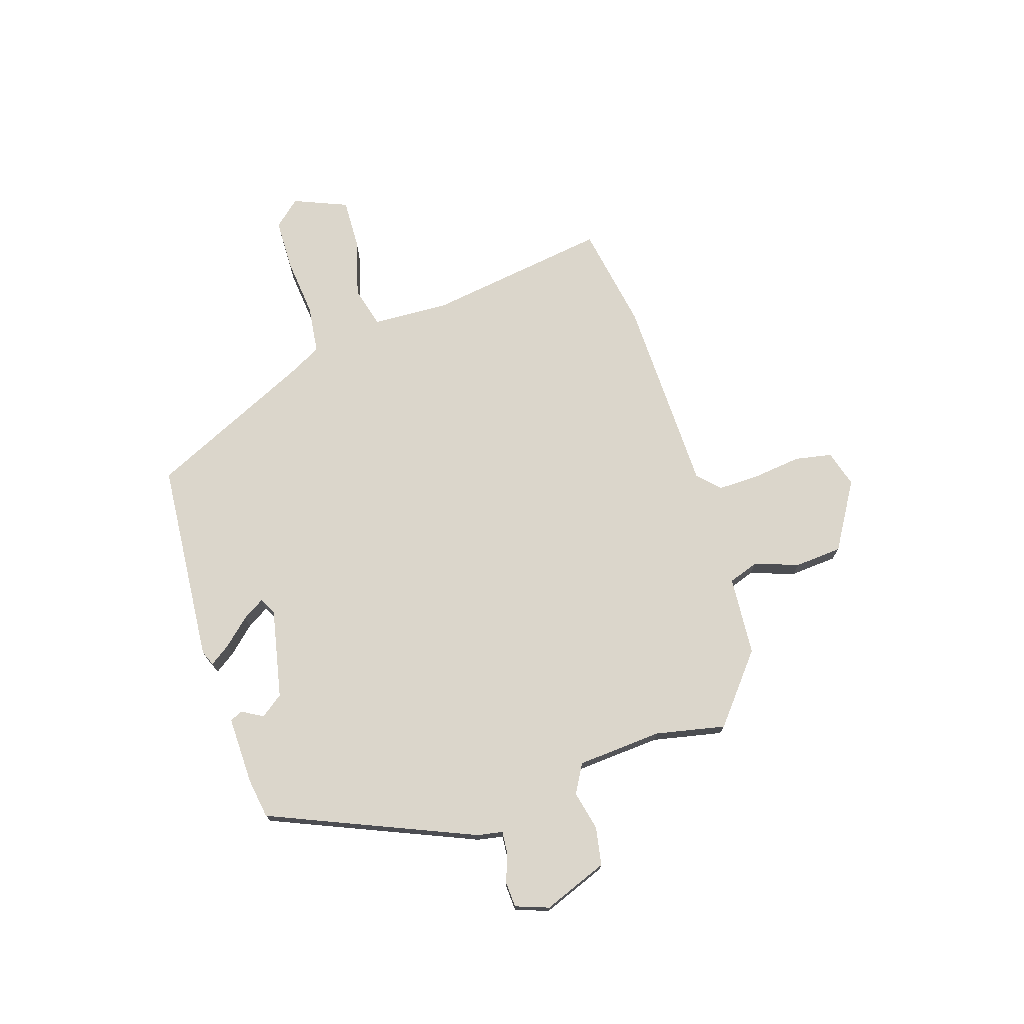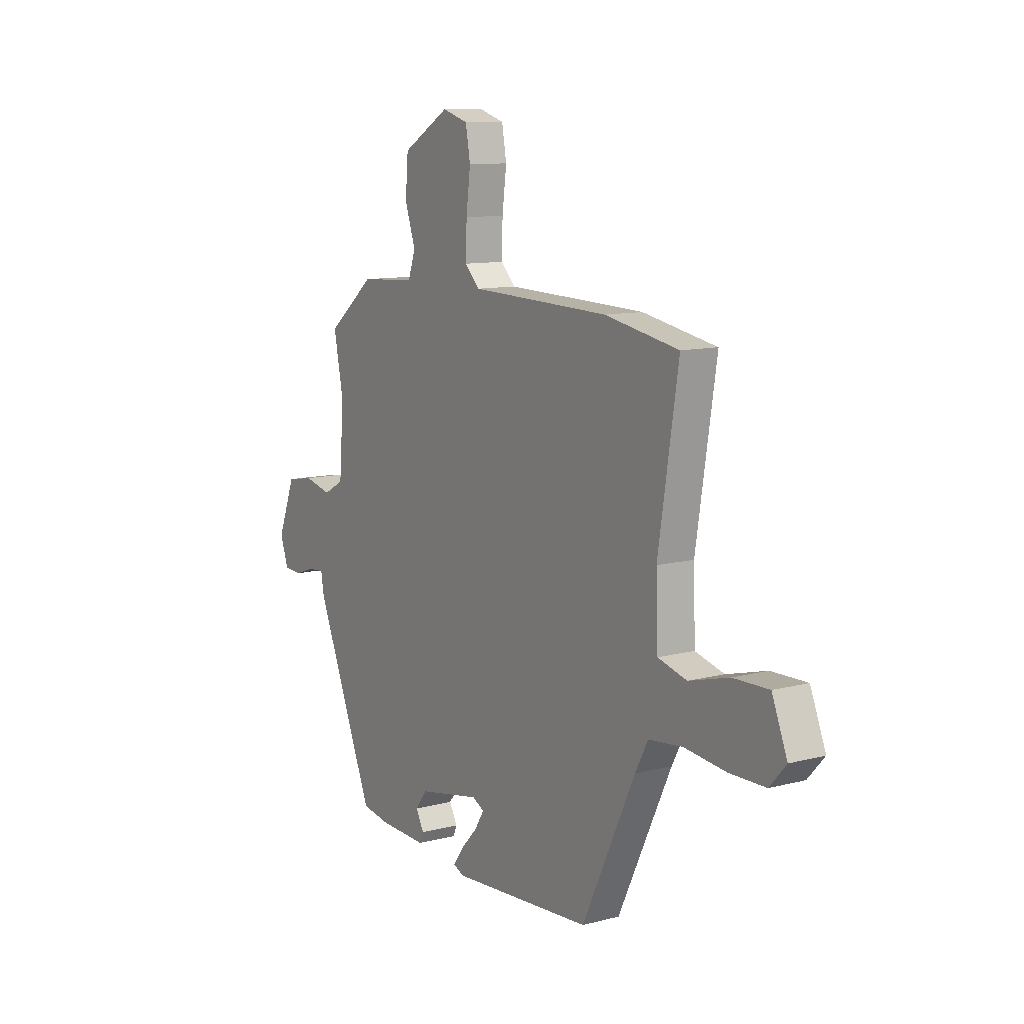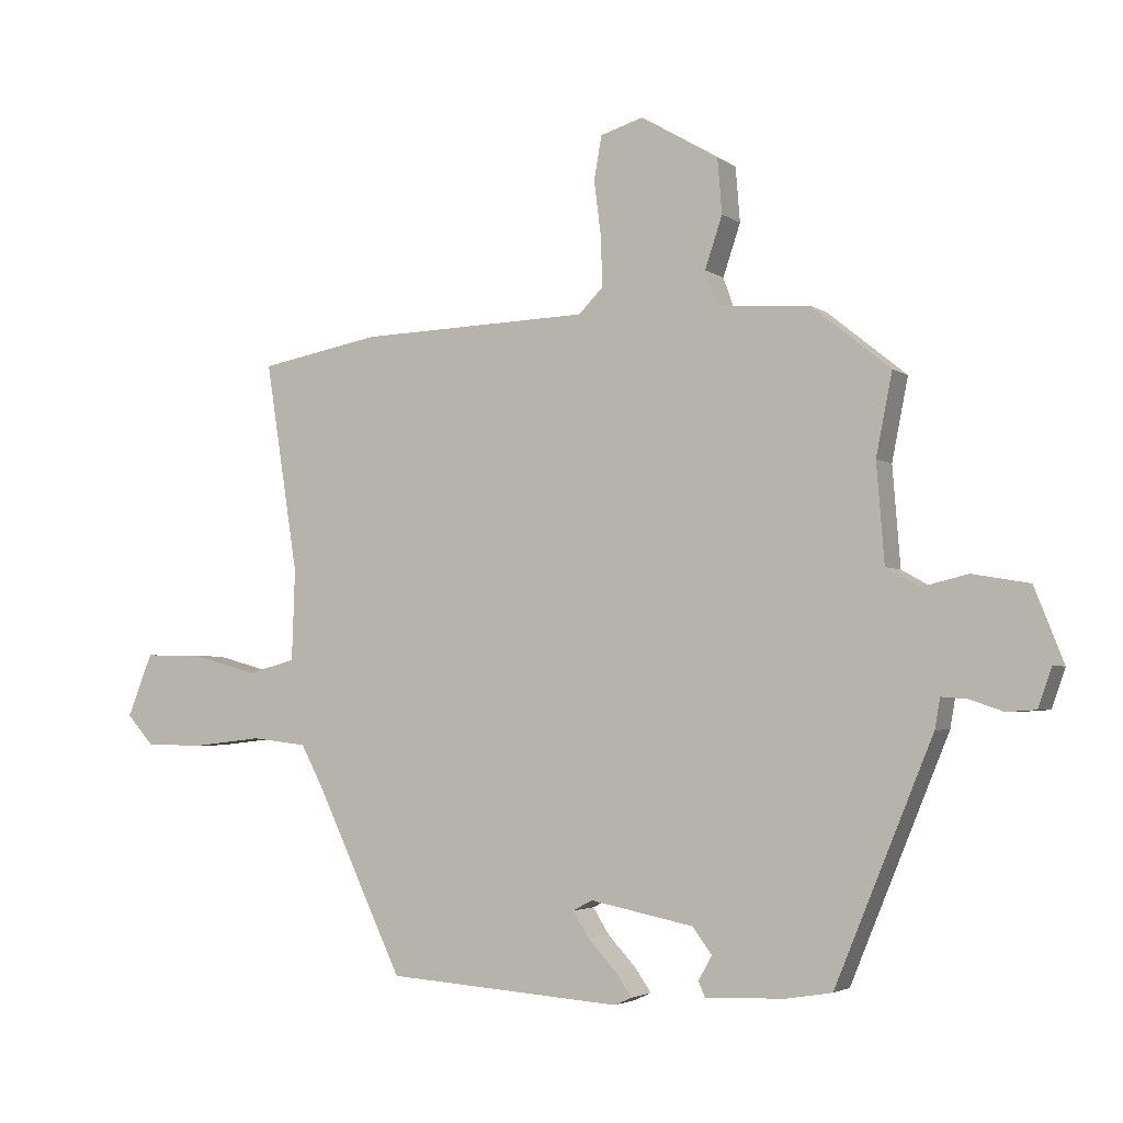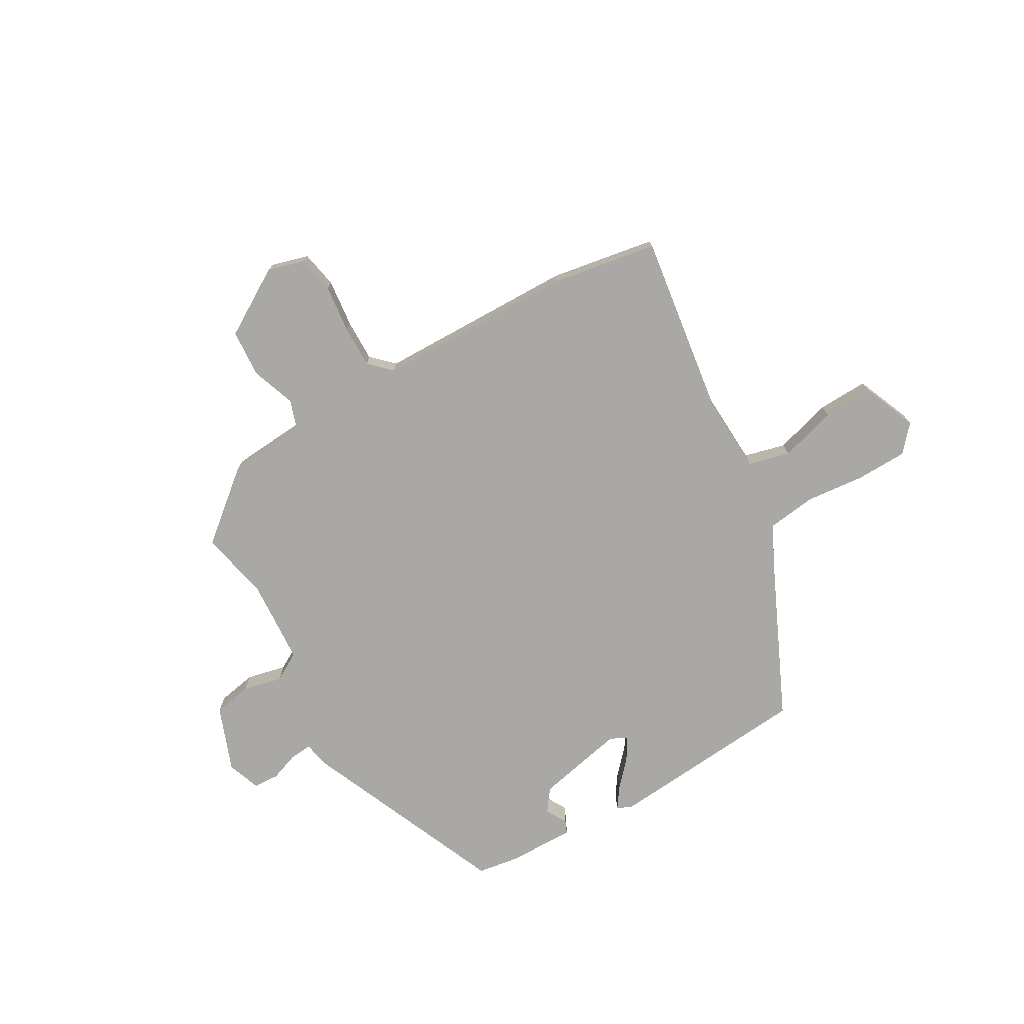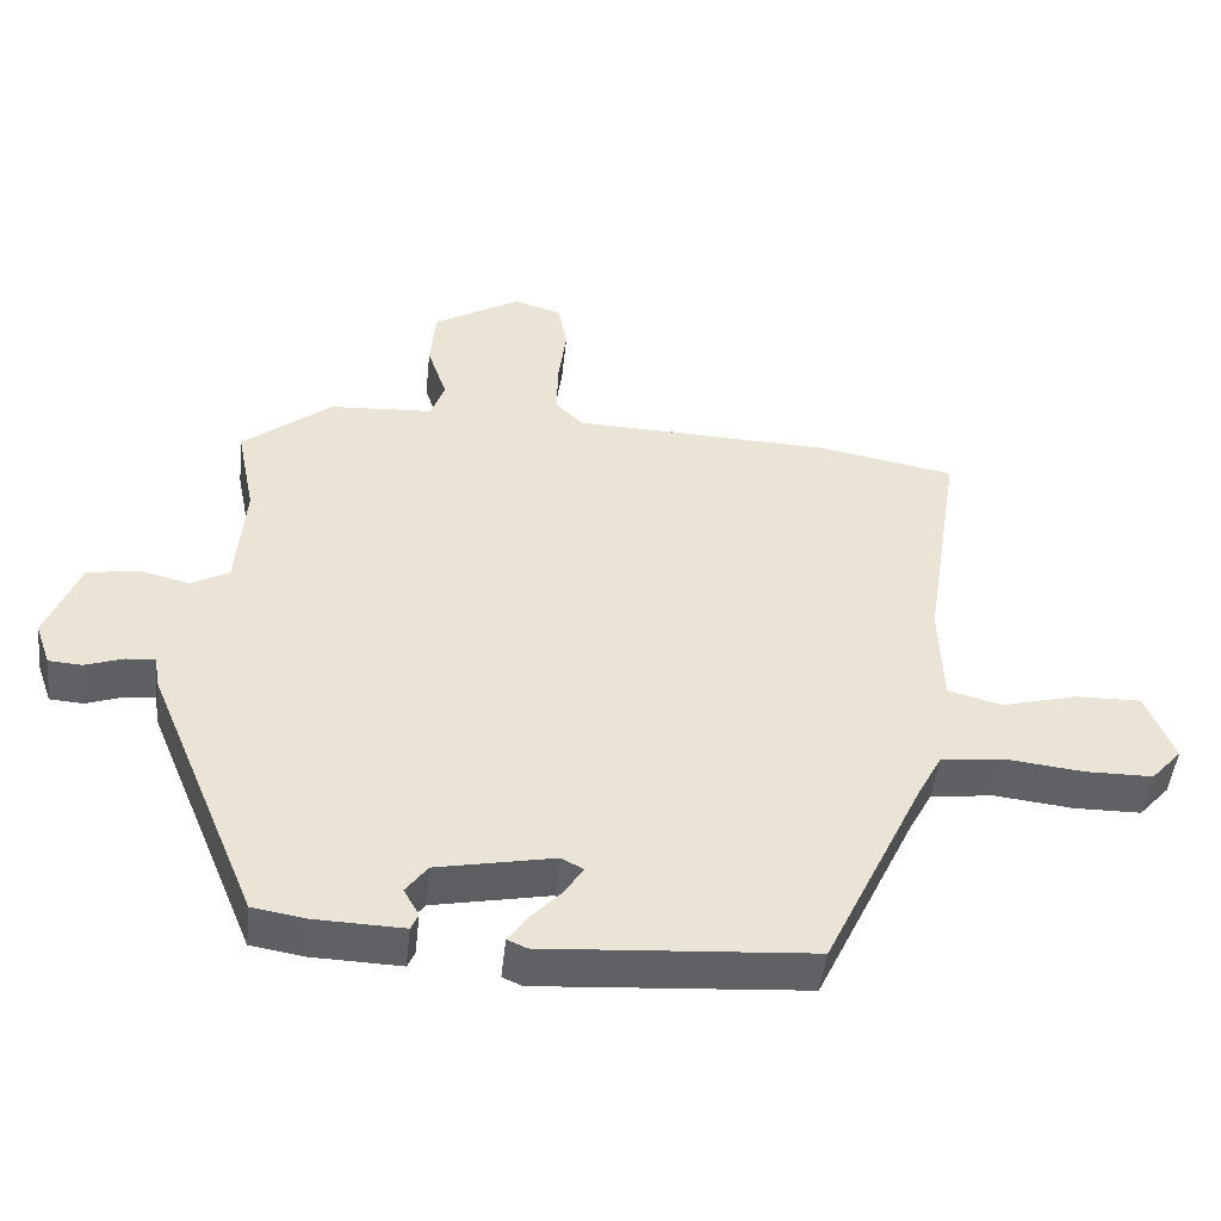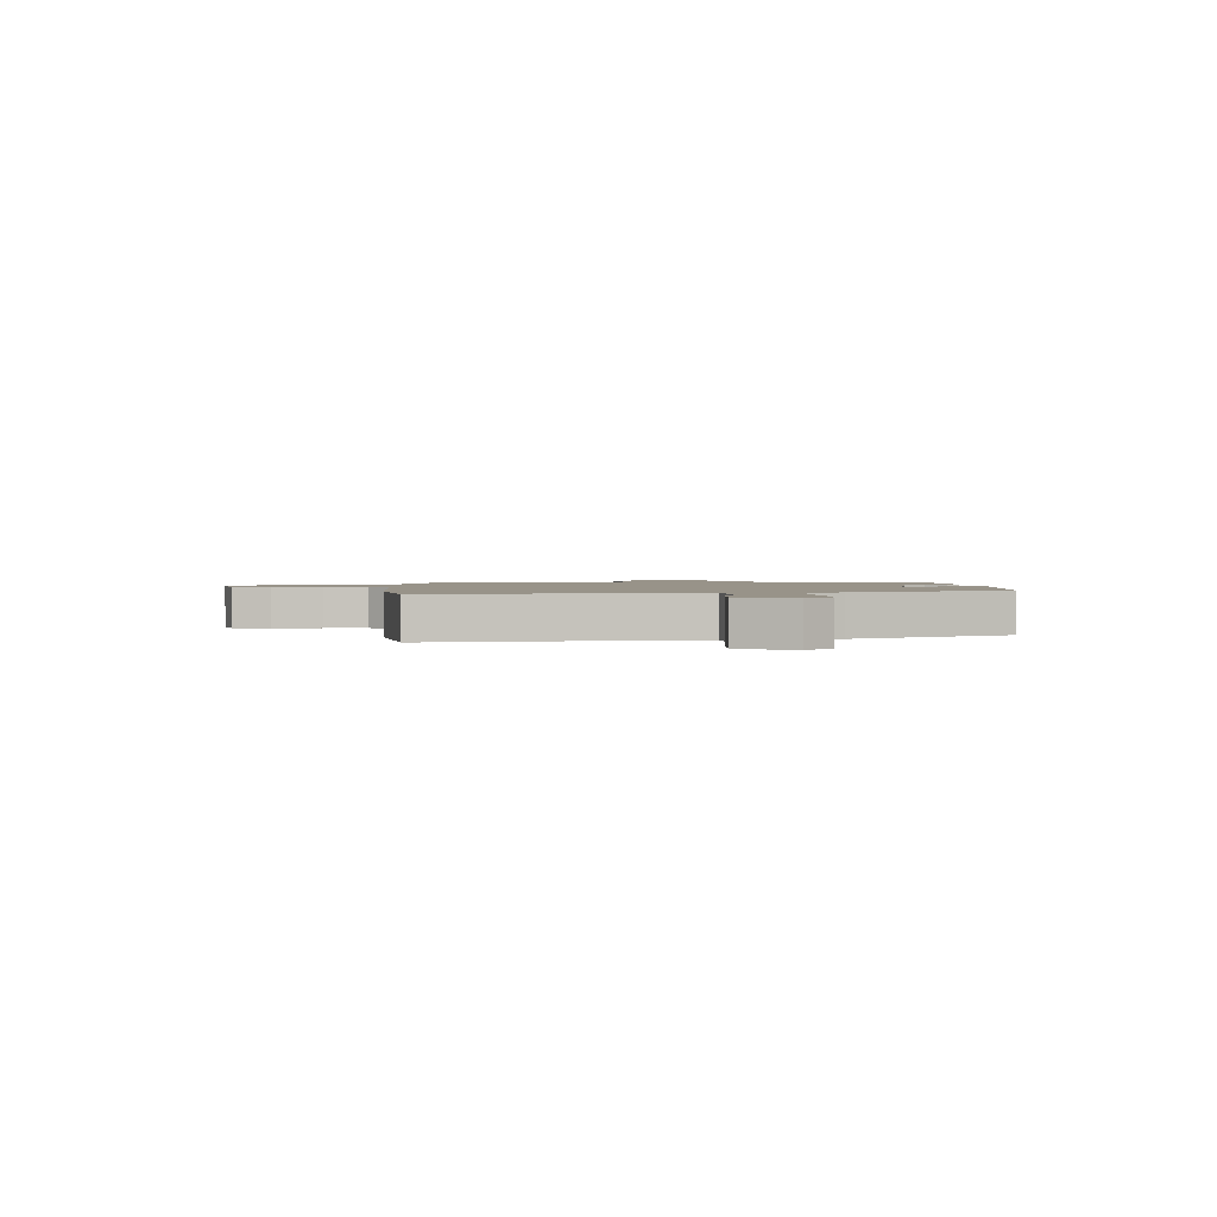
<metadata>
{"format":"obj","ext":"obj","renderer":"f3d","projection":"perspective","resolution":1024,"background":"white","views":[{"elev":73.5,"azim":-107.2,"up":"+Y"},{"elev":10.8,"azim":57.0,"up":"+Z"},{"elev":-3.3,"azim":-154.0,"up":"+Z"},{"elev":-74.9,"azim":30.7,"up":"+Y"},{"elev":-47.7,"azim":-6.2,"up":"+Z"},{"elev":1.6,"azim":87.7,"up":"+Y"}]}
</metadata>
<code>
v -0.382 0.07 -0.452
v -0.534 0.07 -0.083
v -0.542 0.07 -0.037
v -0.582 0.07 -0.04
v -0.634 0.07 -0.058
v -0.68 0.07 -0.055
v -0.701 0.07 0.005
v -0.655 0.07 0.121
v -0.586 0.07 0.133
v -0.515 0.07 0.116
v -0.463 0.07 0.145
v -0.451 0.07 0.298
v -0.476 0.07 0.424
v -0.353 0.07 0.523
v -0.21 0.07 0.532
v -0.191 0.07 0.586
v -0.218 0.07 0.666
v -0.211 0.07 0.751
v -0.09 0.07 0.822
v -0.024 0.07 0.802
v -0.012 0.07 0.735
v -0.023 0.07 0.649
v -0.025 0.07 0.573
v 0.013 0.07 0.535
v 0.37 0.07 0.524
v 0.559 0.07 0.489
v 0.508 0.07 0.163
v 0.513 0.07 0.023
v 0.587 0.07 0.003
v 0.69 0.07 0.031
v 0.781 0.07 0.033
v 0.82 0.07 -0.064
v 0.778 0.07 -0.111
v 0.686 0.07 -0.112
v 0.579 0.07 -0.1
v 0.492 0.07 -0.11
v 0.459 0.07 -0.172
v 0.322 0.07 -0.46
v -0.044 0.07 -0.486
v -0.071 0.07 -0.474
v -0.045 0.07 -0.437
v -0.002 0.07 -0.391
v 0.023 0.07 -0.351
v -0.007 0.07 -0.335
v -0.168 0.07 -0.367
v -0.198 0.07 -0.407
v -0.177 0.07 -0.445
v -0.187 0.07 -0.468
v -0.31 0.07 -0.464
v -0.382 0 -0.452
v -0.534 0 -0.083
v -0.542 0 -0.037
v -0.582 0 -0.04
v -0.634 0 -0.058
v -0.68 0 -0.055
v -0.701 0 0.005
v -0.655 0 0.121
v -0.586 0 0.133
v -0.515 0 0.116
v -0.463 0 0.145
v -0.451 0 0.298
v -0.476 0 0.424
v -0.353 0 0.523
v -0.21 0 0.532
v -0.191 0 0.586
v -0.218 0 0.666
v -0.211 0 0.751
v -0.09 0 0.822
v -0.024 0 0.802
v -0.012 0 0.735
v -0.023 0 0.649
v -0.025 0 0.573
v 0.013 0 0.535
v 0.37 0 0.524
v 0.559 0 0.489
v 0.508 0 0.163
v 0.513 0 0.023
v 0.587 0 0.003
v 0.69 0 0.031
v 0.781 0 0.033
v 0.82 0 -0.064
v 0.778 0 -0.111
v 0.686 0 -0.112
v 0.579 0 -0.1
v 0.492 0 -0.11
v 0.459 0 -0.172
v 0.322 0 -0.46
v -0.044 0 -0.486
v -0.071 0 -0.474
v -0.045 0 -0.437
v -0.002 0 -0.391
v 0.023 0 -0.351
v -0.007 0 -0.335
v -0.168 0 -0.367
v -0.198 0 -0.407
v -0.177 0 -0.445
v -0.187 0 -0.468
v -0.31 0 -0.464
f 46 47 48 49
f 45 46 49 1
f 39 40 41 42
f 37 38 39 42
f 36 37 42 43
f 32 33 34 35
f 32 35 36
f 29 30 31 32
f 28 29 32 36
f 27 28 36 43
f 24 25 26 27
f 19 20 21 22
f 19 22 23
f 16 17 18 19
f 15 16 19 23
f 12 13 14 15
f 11 12 15 23
f 7 8 9 10
f 7 10 11
f 4 5 6 7
f 3 4 7 11
f 45 1 2 3
f 44 45 3 11
f 24 27 43 44
f 11 23 24 44
f 98 97 96 95
f 50 98 95 94
f 91 90 89 88
f 91 88 87 86
f 92 91 86 85
f 84 83 82 81
f 85 84 81
f 81 80 79 78
f 85 81 78 77
f 92 85 77 76
f 76 75 74 73
f 71 70 69 68
f 72 71 68
f 68 67 66 65
f 72 68 65 64
f 64 63 62 61
f 72 64 61 60
f 59 58 57 56
f 60 59 56
f 56 55 54 53
f 60 56 53 52
f 52 51 50 94
f 60 52 94 93
f 93 92 76 73
f 93 73 72 60
f 1 50 51 2
f 2 51 52 3
f 3 52 53 4
f 4 53 54 5
f 5 54 55 6
f 6 55 56 7
f 7 56 57 8
f 8 57 58 9
f 9 58 59 10
f 10 59 60 11
f 11 60 61 12
f 12 61 62 13
f 13 62 63 14
f 14 63 64 15
f 15 64 65 16
f 16 65 66 17
f 17 66 67 18
f 18 67 68 19
f 19 68 69 20
f 20 69 70 21
f 21 70 71 22
f 22 71 72 23
f 23 72 73 24
f 24 73 74 25
f 25 74 75 26
f 26 75 76 27
f 27 76 77 28
f 28 77 78 29
f 29 78 79 30
f 30 79 80 31
f 31 80 81 32
f 32 81 82 33
f 33 82 83 34
f 34 83 84 35
f 35 84 85 36
f 36 85 86 37
f 37 86 87 38
f 38 87 88 39
f 39 88 89 40
f 40 89 90 41
f 41 90 91 42
f 42 91 92 43
f 43 92 93 44
f 44 93 94 45
f 45 94 95 46
f 46 95 96 47
f 47 96 97 48
f 48 97 98 49
f 49 98 50 1

</code>
